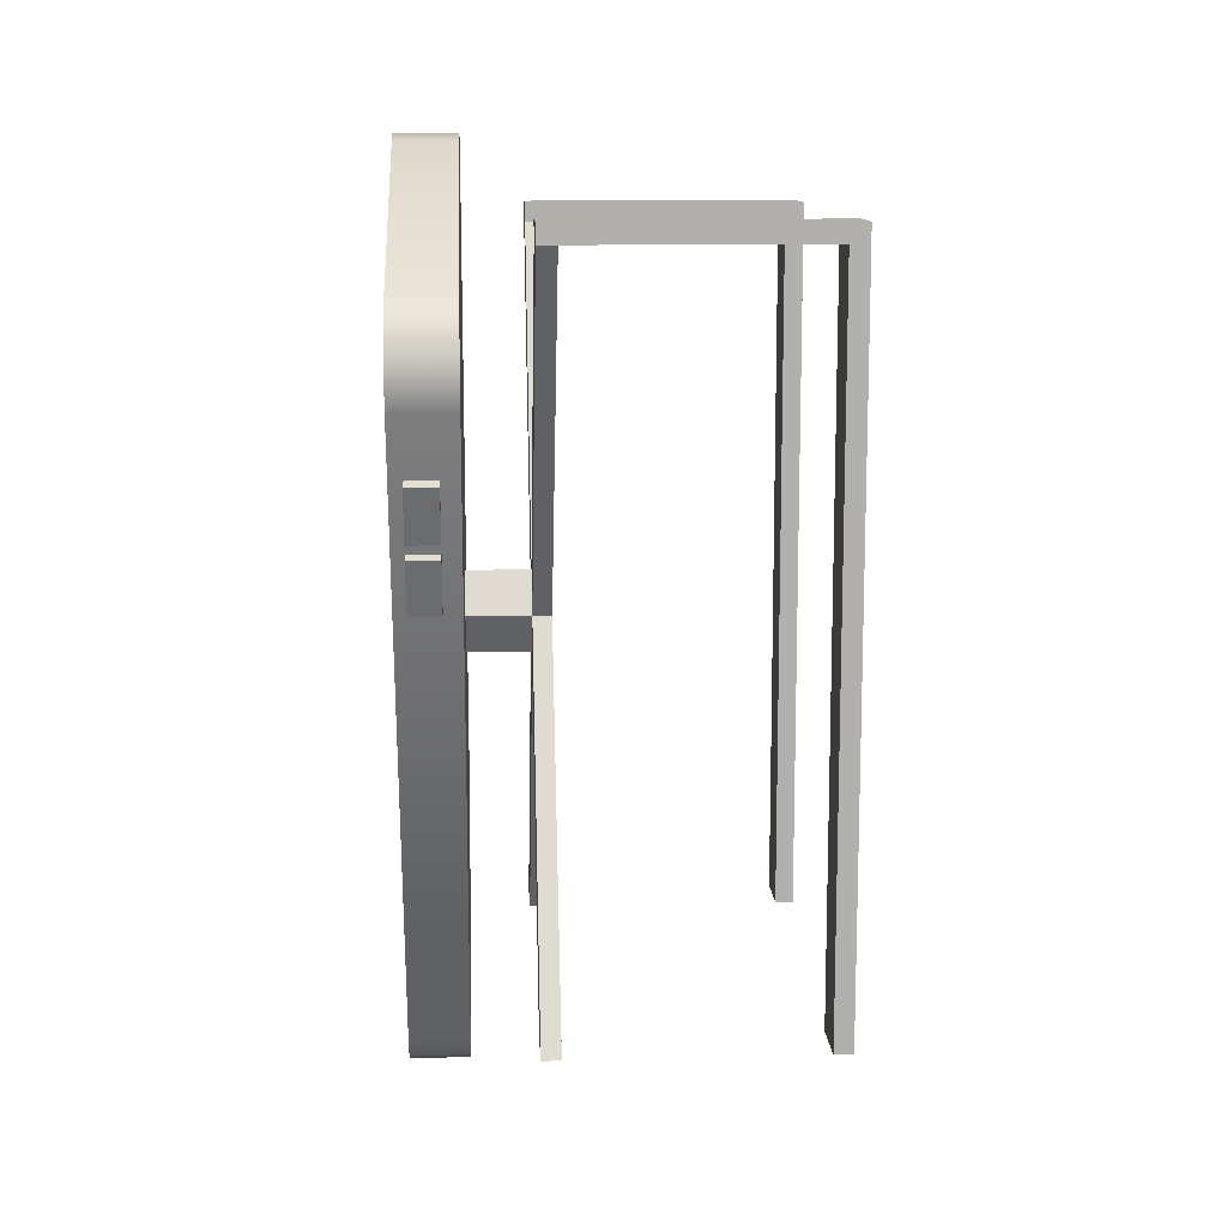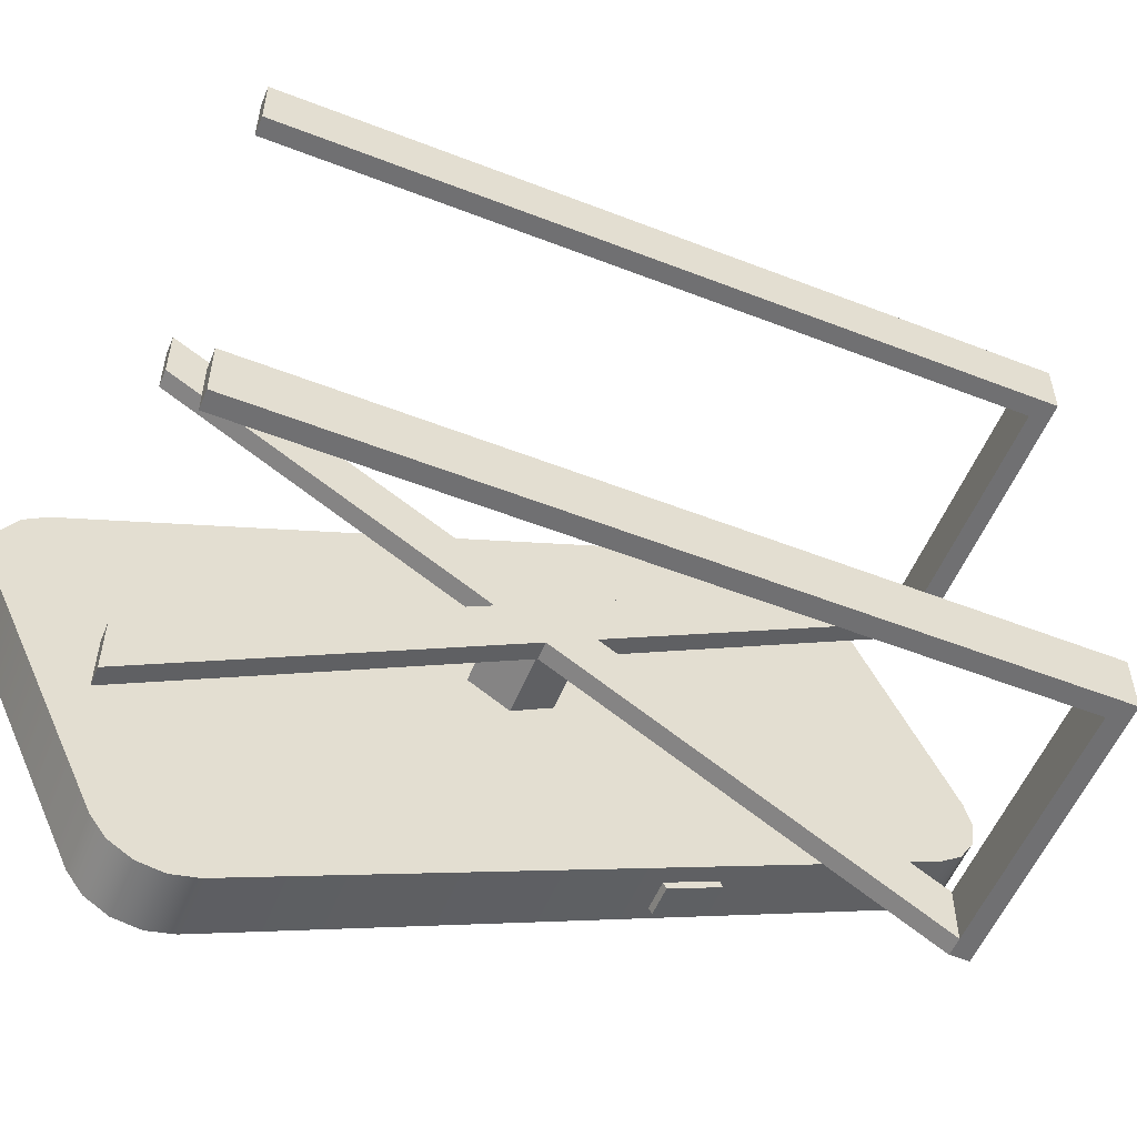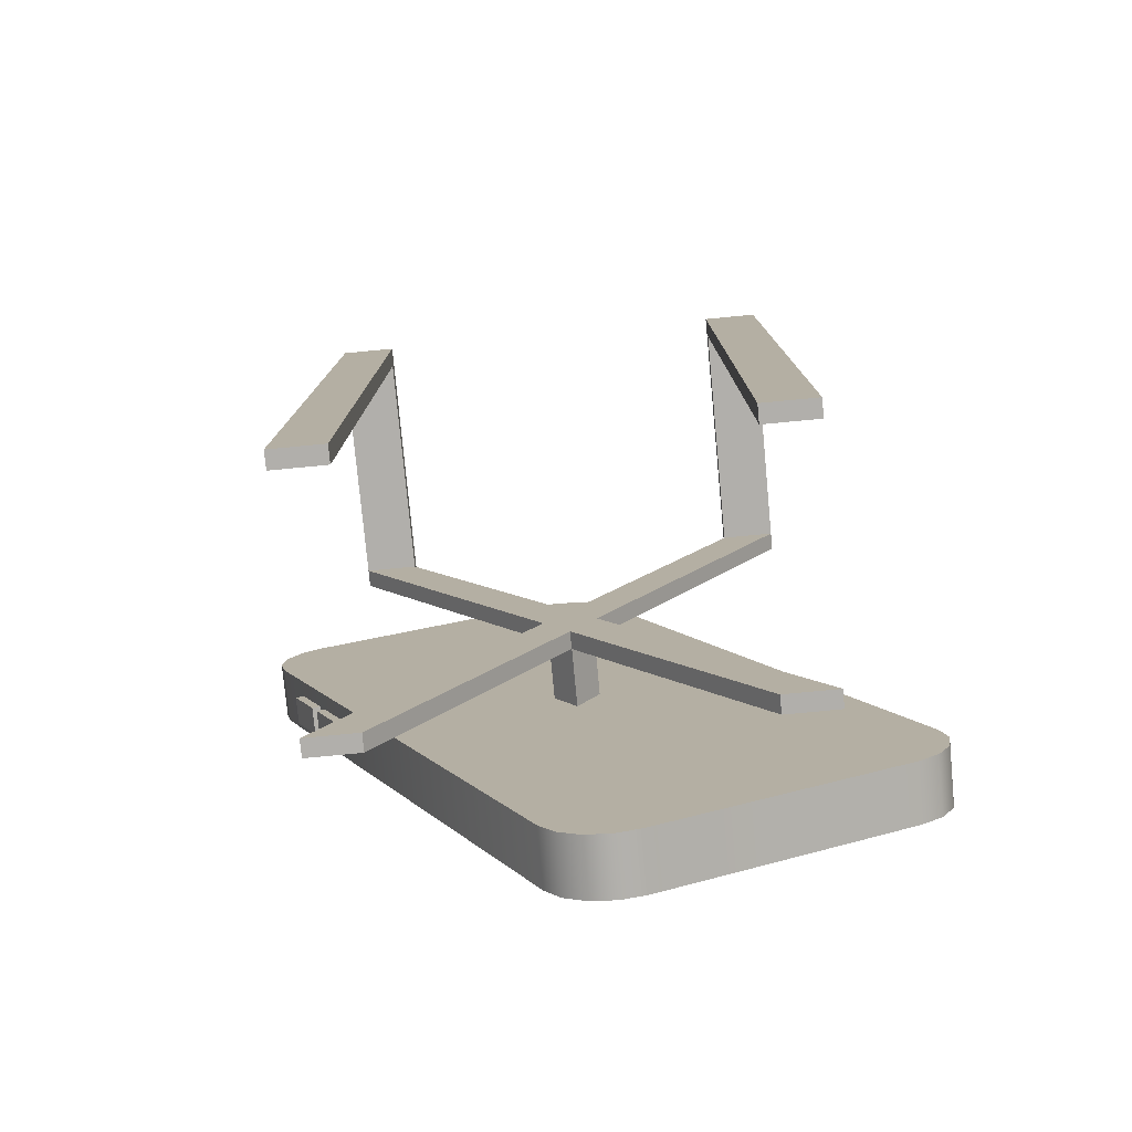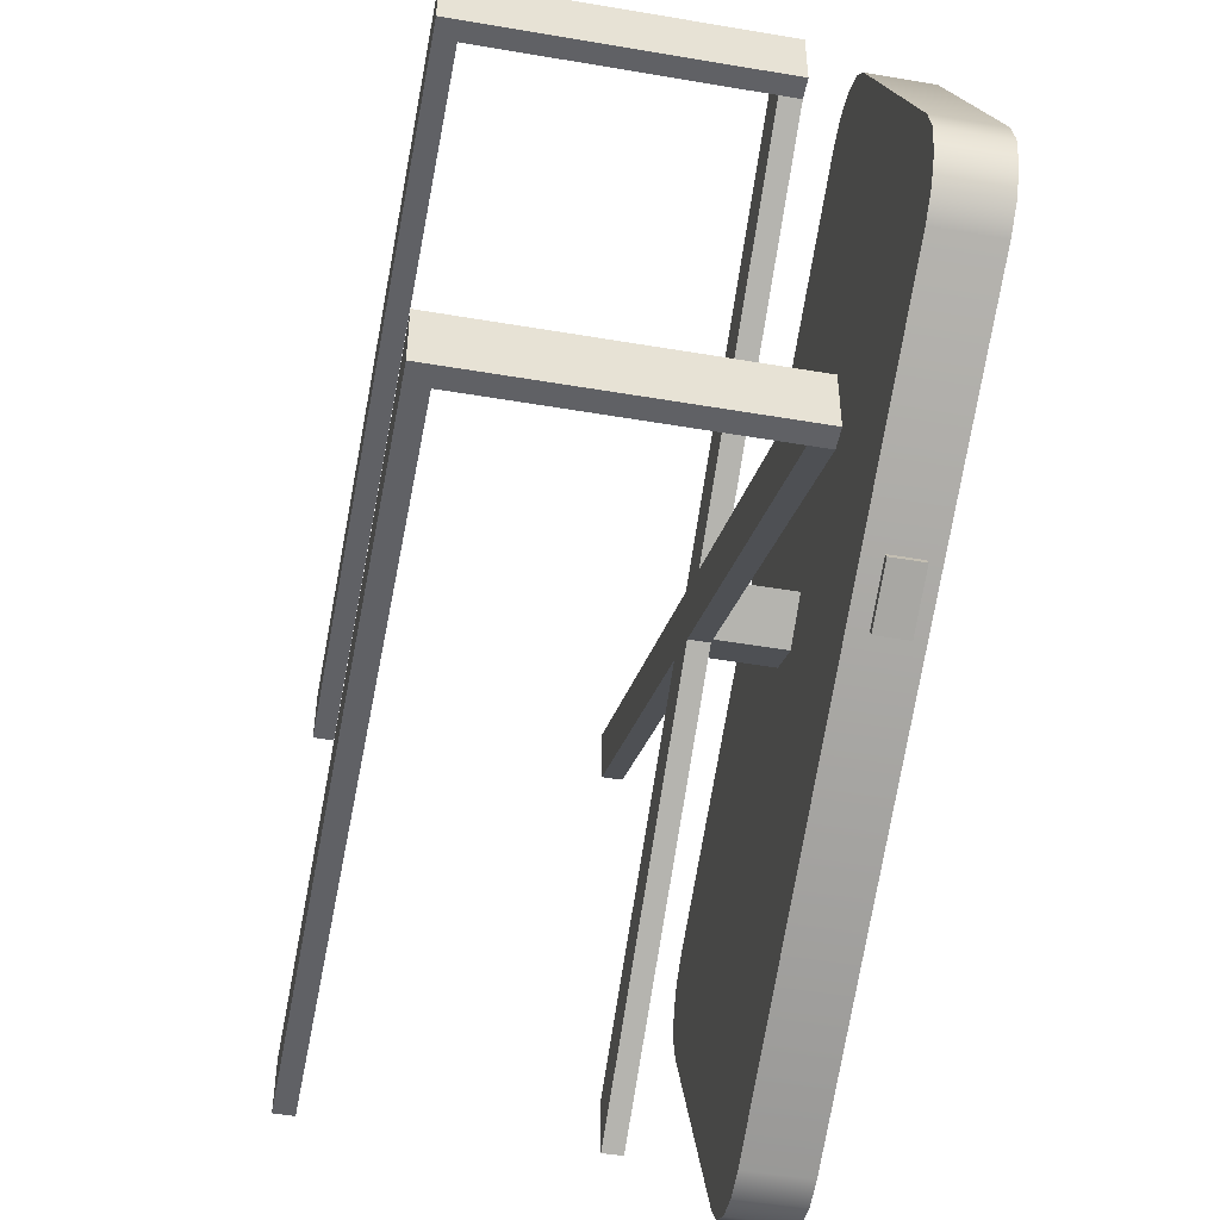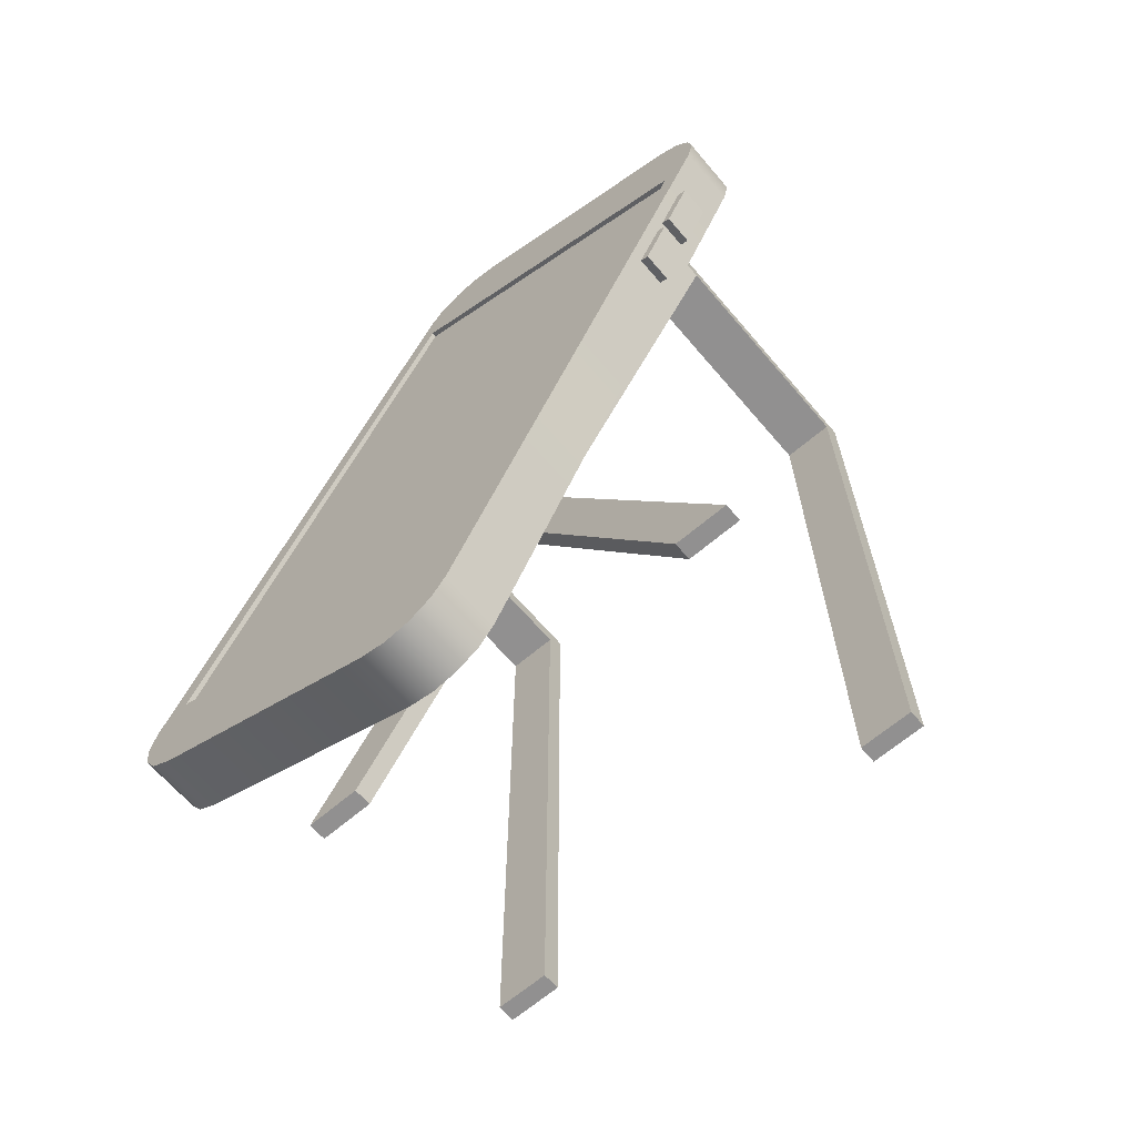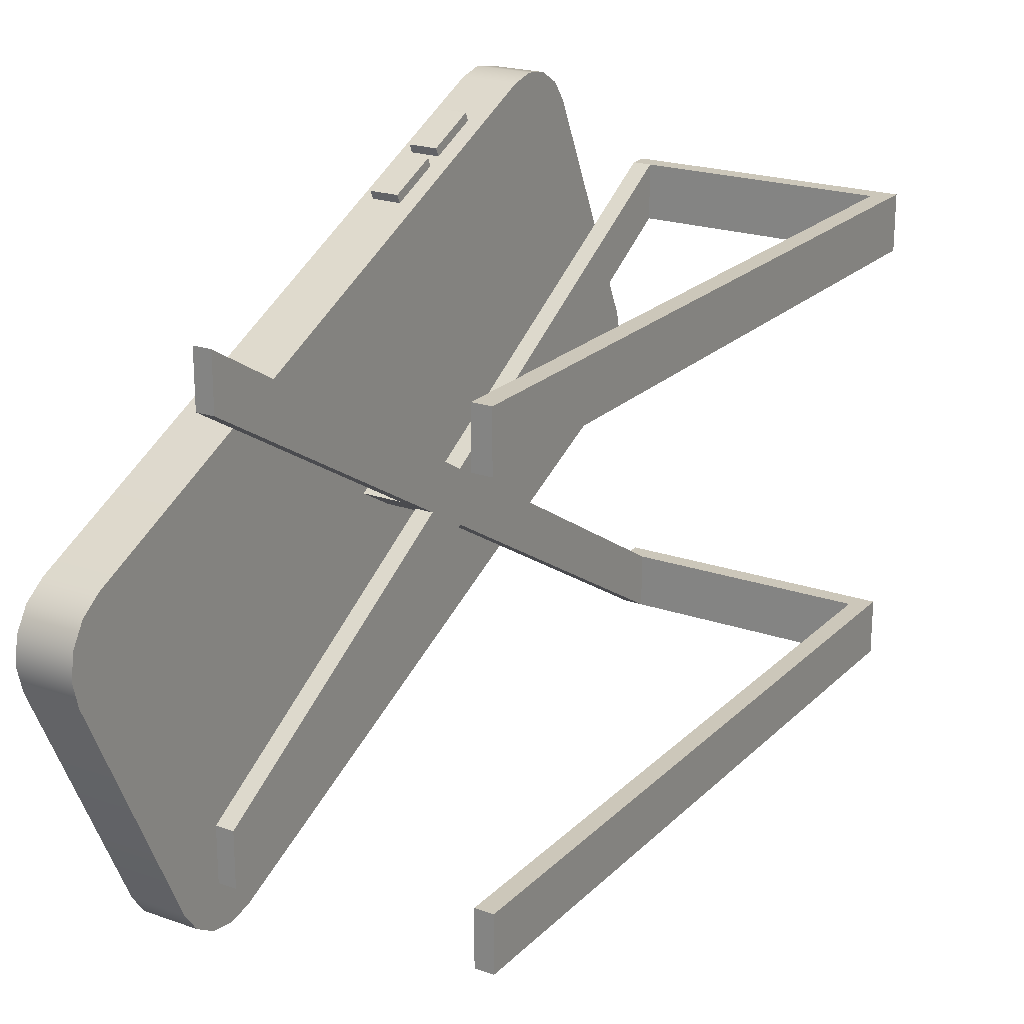
<metadata>
{"format":"obj","ext":"obj","renderer":"f3d","projection":"perspective","resolution":1024,"background":"white","views":[{"elev":11.7,"azim":-3.2,"up":"+Y"},{"elev":-55.0,"azim":67.7,"up":"+Z"},{"elev":-78.1,"azim":95.4,"up":"+Y"},{"elev":-49.4,"azim":169.3,"up":"+Z"},{"elev":-65.8,"azim":-49.5,"up":"+Y"},{"elev":21.5,"azim":31.7,"up":"+Z"}]}
</metadata>
<code>
o Body_24_Cube.026
v -1.411 -1.281 -1.831
v -1.411 -1.773 -1.651
v -1.411 -1.422 -1.865
v -1.411 -1.564 -1.843
v -1.411 -1.688 -1.768
v -1.411 2.362 0.2771
v -1.411 2.183 -0.2152
v -1.411 2.396 0.1367
v -1.411 2.375 -0.006161
v -1.411 2.3 -0.1297
v -1.088 -1.773 -1.651
v -1.088 -1.281 -1.831
v -1.088 -1.688 -1.768
v -1.088 -1.564 -1.843
v -1.088 -1.422 -1.865
v -1.088 2.183 -0.2152
v -1.088 2.362 0.2771
v -1.088 2.3 -0.1297
v -1.088 2.375 -0.006161
v -1.088 2.396 0.1367
v -1.411 -2.407 -0.293
v -1.411 -2.228 0.1993
v -1.411 -2.441 -0.1526
v -1.411 -2.419 -0.009738
v -1.411 -2.344 0.1138
v -1.411 1.236 1.815
v -1.411 1.729 1.635
v -1.411 1.377 1.849
v -1.411 1.52 1.827
v -1.411 1.643 1.752
v -1.088 -2.228 0.1993
v -1.088 -2.407 -0.293
v -1.088 -2.344 0.1138
v -1.088 -2.419 -0.009738
v -1.088 -2.441 -0.1526
v -1.088 1.729 1.635
v -1.088 1.236 1.815
v -1.088 1.643 1.752
v -1.088 1.52 1.827
v -1.088 1.377 1.849
v -1.411 -1.173 -1.658
v -1.411 1.975 -0.1895
v -1.411 -2.026 0.171
v -1.411 1.123 1.639
v -1.385 1.975 -0.1895
v -1.385 -1.173 -1.658
v -1.385 -2.026 0.171
v -1.385 1.123 1.639
v -1.344 0.2909 1.369
v -1.344 0.5715 1.5
v -1.182 0.2909 1.369
v -1.182 0.5715 1.5
v -1.344 0.2678 1.418
v -1.344 0.5484 1.549
v -1.182 0.2678 1.418
v -1.182 0.5484 1.549
v -1.344 0.6461 1.535
v -1.344 0.9267 1.665
v -1.182 0.6461 1.535
v -1.182 0.9267 1.665
v -1.344 0.623 1.584
v -1.344 0.9036 1.715
v -1.182 0.623 1.584
v -1.182 0.9036 1.715
v -1.344 0.7943 -0.9046
v -1.344 1.075 -0.7738
v -1.182 0.7943 -0.9046
v -1.182 1.075 -0.7738
v -1.344 0.7727 -0.8581
v -1.344 1.053 -0.7273
v -1.182 0.7727 -0.8581
v -1.182 1.053 -0.7273
v -0.65 -1.92 1.3
v -0.65 1.92 1.3
v -0.65 -1e-06 0.15
v 0.65 -1.92 1.3
v 0.65 1.92 1.3
v -0.65 1.92 1
v -0.65 1.92 -1
v -0.65 0.2504 0
v 0.65 1.92 1
v 0.65 1.92 -1
v -0.65 1.92 -1.3
v -0.65 -1.92 -1.3
v -0.65 -0 -0.15
v 0.65 1.92 -1.3
v -0.65 -1.92 -1
v -0.65 -1.92 1
v -0.65 -0.2504 0
v 0.65 -1.92 -1
v 0.65 -1.92 1
v 0.65 -1.92 -1.3
v -0.75 -1.92 1.3
v -0.75 1.92 1.3
v -0.75 -1e-06 0.15
v -0.75 1.92 1
v -0.75 1.92 -1
v -0.75 0.2504 0
v -0.75 1.92 -1.3
v -0.75 -1.92 -1.3
v -0.75 -0 -0.15
v -0.75 -1.92 -1
v -0.75 -1.92 1
v -0.75 -0.2504 0
v 0.75 -1.92 1.3
v 0.75 -1.92 -1.3
v 0.75 -1.92 -1
v 0.75 -1.92 1
v -0.75 2.02 1.3
v -0.75 2.02 1
v -0.75 2.02 -1
v -0.75 2.02 -1.3
v 0.75 2.02 1.3
v 0.75 2.02 1
v 0.75 2.02 -1
v 0.75 2.02 -1.3
v -0.75 -1e-06 0.1281
v -0.75 0.2138 0
v -0.75 -0 -0.1281
v -0.75 -0.2138 0
v -1.098 -0.2138 0
v -1.098 -0 -0.1281
v -1.098 0.2138 0
v -1.098 -1e-06 0.1281
v -1.088 -1.688 -1.768
v -1.088 -1.773 -1.651
v -1.411 -1.773 -1.651
v -1.411 -1.688 -1.768
v -1.088 -1.564 -1.843
v -1.411 -1.564 -1.843
v -1.088 -1.422 -1.865
v -1.411 -1.422 -1.865
v -1.088 -1.281 -1.831
v -1.411 -1.281 -1.831
v -1.411 2.396 0.1367
v -1.411 2.362 0.2771
v -1.088 2.362 0.2771
v -1.088 2.396 0.1367
v -1.411 2.375 -0.006161
v -1.088 2.375 -0.006161
v -1.411 2.3 -0.1297
v -1.088 2.3 -0.1297
v -1.411 2.183 -0.2152
v -1.088 2.183 -0.2152
v -1.411 -2.441 -0.1526
v -1.411 -2.407 -0.293
v -1.088 -2.407 -0.293
v -1.088 -2.441 -0.1526
v -1.411 -2.419 -0.009738
v -1.088 -2.419 -0.009738
v -1.411 -2.344 0.1138
v -1.088 -2.344 0.1138
v -1.411 -2.228 0.1993
v -1.088 -2.228 0.1993
v -1.088 1.643 1.752
v -1.088 1.729 1.635
v -1.411 1.729 1.635
v -1.411 1.643 1.752
v -1.088 1.52 1.827
v -1.411 1.52 1.827
v -1.088 1.377 1.849
v -1.411 1.377 1.849
v -1.088 1.236 1.815
v -1.411 1.236 1.815
v -1.411 1.975 -0.1895
v -1.411 1.975 -0.1895
v -1.411 -1.173 -1.658
v -1.411 -1.173 -1.658
v -1.411 -2.026 0.171
v -1.411 -2.026 0.171
v -1.411 1.123 1.639
v -1.411 1.123 1.639
v -1.385 1.975 -0.1895
v -1.385 1.975 -0.1895
v -1.385 -1.173 -1.658
v -1.385 -1.173 -1.658
v -1.385 -2.026 0.171
v -1.385 -2.026 0.171
v -1.385 1.123 1.639
v -1.385 1.123 1.639
v -1.182 0.2678 1.418
v -1.182 0.2678 1.418
v -1.182 0.2909 1.369
v -1.182 0.5715 1.5
v -1.182 0.5484 1.549
v -1.182 0.5484 1.549
v -1.344 0.2678 1.418
v -1.344 0.2678 1.418
v -1.344 0.5484 1.549
v -1.344 0.5484 1.549
v -1.344 0.2909 1.369
v -1.344 0.5715 1.5
v -1.182 0.623 1.584
v -1.182 0.623 1.584
v -1.182 0.6461 1.535
v -1.182 0.9267 1.665
v -1.182 0.9036 1.715
v -1.182 0.9036 1.715
v -1.344 0.623 1.584
v -1.344 0.623 1.584
v -1.344 0.9036 1.715
v -1.344 0.9036 1.715
v -1.344 0.6461 1.535
v -1.344 0.9267 1.665
v -1.182 0.7943 -0.9046
v -1.182 0.7943 -0.9046
v -1.344 0.7943 -0.9046
v -1.344 0.7943 -0.9046
v -1.344 1.075 -0.7738
v -1.344 1.075 -0.7738
v -1.182 1.075 -0.7738
v -1.182 1.075 -0.7738
v -1.182 0.7727 -0.8581
v -1.182 1.053 -0.7273
v -1.344 0.7727 -0.8581
v -1.344 1.053 -0.7273
v -0.65 1.92 1.3
v -0.65 1.92 1.3
v -0.65 1.92 1.3
v -0.65 -1e-06 0.15
v -0.65 -1e-06 0.15
v -0.65 -1.92 1.3
v -0.65 -1.92 1.3
v 0.65 1.92 1.3
v 0.65 1.92 1.3
v -0.65 1.92 -1
v -0.65 1.92 -1
v -0.65 1.92 -1
v -0.65 0.2504 0
v -0.65 0.2504 0
v -0.65 1.92 1
v -0.65 1.92 1
v -0.65 1.92 1
v 0.65 1.92 1
v 0.65 1.92 1
v 0.65 1.92 -1
v 0.65 1.92 -1
v -0.65 -1.92 -1.3
v -0.65 -1.92 -1.3
v -0.65 -0 -0.15
v -0.65 -0 -0.15
v -0.65 1.92 -1.3
v -0.65 1.92 -1.3
v -0.65 1.92 -1.3
v 0.65 1.92 -1.3
v 0.65 1.92 -1.3
v -0.65 -1.92 1
v -0.65 -1.92 1
v -0.65 -0.2504 0
v -0.65 -0.2504 0
v -0.65 -1.92 -1
v -0.65 -1.92 -1
v -0.75 1.92 1.3
v -0.75 1.92 1.3
v -0.75 -1e-06 0.15
v -0.75 -1e-06 0.15
v -0.75 -1.92 1.3
v -0.75 -1.92 1.3
v -0.75 1.92 -1
v -0.75 1.92 -1
v -0.75 0.2504 0
v -0.75 0.2504 0
v -0.75 1.92 1
v -0.75 1.92 1
v -0.75 -1.92 -1.3
v -0.75 -1.92 -1.3
v -0.75 -0 -0.15
v -0.75 -0 -0.15
v -0.75 1.92 -1.3
v -0.75 1.92 -1.3
v -0.75 -1.92 1
v -0.75 -1.92 1
v -0.75 -0.2504 0
v -0.75 -0.2504 0
v -0.75 -1.92 -1
v -0.75 -1.92 -1
v 0.75 -1.92 1
v 0.75 -1.92 1
v 0.65 -1.92 1
v 0.65 -1.92 1
v 0.65 -1.92 -1
v 0.65 -1.92 -1
v 0.75 -1.92 -1
v 0.75 -1.92 -1
v 0.65 -1.92 1.3
v 0.65 -1.92 1.3
v 0.75 -1.92 1.3
v 0.75 -1.92 1.3
v 0.75 -1.92 -1.3
v 0.75 -1.92 -1.3
v 0.75 2.02 1
v 0.75 2.02 1
v 0.75 2.02 1.3
v 0.75 2.02 1.3
v 0.75 2.02 -1.3
v 0.75 2.02 -1.3
v 0.75 2.02 -1
v 0.75 2.02 -1
v -0.75 2.02 -1.3
v -0.75 2.02 -1.3
v -0.75 2.02 -1
v -0.75 2.02 -1
v -0.75 2.02 1
v -0.75 2.02 1
v -0.75 2.02 1.3
v -0.75 2.02 1.3
v 0.65 -1.92 -1.3
v 0.65 -1.92 -1.3
v -1.098 -1e-06 0.1281
v -0.75 -1e-06 0.1281
v -0.75 -0.2138 0
v -1.098 -0.2138 0
v -1.098 0.2138 0
v -0.75 0.2138 0
v -0.75 -0 -0.1281
v -1.098 -0 -0.1281
f 51 52 185 181
f 182 186 189 187
f 188 190 192 49
f 183 55 53 191
f 56 184 50 54
f 59 60 197 193
f 194 198 201 199
f 200 202 204 57
f 195 63 61 203
f 64 196 58 62
f 207 209 211 205
f 206 212 214 213
f 69 70 210 208
f 67 71 215 65
f 72 68 66 216
f 220 217 253 255
f 231 230 262 263
f 251 250 274 275
f 240 238 265 267
f 222 221 256 257
f 229 226 259 261
f 242 241 268 269
f 249 247 271 273
f 283 297 236 281
f 287 293 224 285
f 227 301 97
f 243 99 299
f 254 264 98 95
f 266 276 104 101
f 95 104 272 258
f 260 270 101 98
f 289 296 298 284
f 245 295 290 308
f 224 293 306 218
f 234 291 277 279
f 270 260 302 300
f 264 254 305 303
f 111 115 116 112
f 236 297 301 227
f 109 294 292 110
f 304 291 234 232
f 299 295 245 243
f 225 219 233 235
f 237 228 244 246
f 74 75 80 78
f 79 80 85 83
f 232 96 304
f 218 306 94
f 239 85 89 252
f 75 223 248 89
f 278 114 113 288
f 82 86 307 282
f 81 280 286 77
f 75 89 85 80
f 108 105 76 91
f 106 107 90 92
f 95 98 101 104
f 102 100 84 87
f 93 103 88 73
f 120 117 309 312
f 310 314 313 124
f 315 311 121 316
f 118 119 122 123
f 154 163 164 153
f 156 137 136 157
f 134 143 144 133
f 12 16 37 31
f 126 127 128 125
f 125 128 130 129
f 129 130 132 131
f 131 132 134 133
f 136 137 138 135
f 135 138 140 139
f 139 140 142 141
f 141 142 144 143
f 146 147 148 145
f 145 148 150 149
f 149 150 152 151
f 151 152 154 153
f 156 157 158 155
f 155 158 160 159
f 159 160 162 161
f 161 162 164 163
f 126 147 146 127
f 168 169 177 176
f 1 167 165 7
f 22 26 171 170
f 2 21 23 5
f 5 23 24 4
f 4 24 25 3
f 3 25 22 1
f 8 30 27 6
f 9 29 30 8
f 10 28 29 9
f 7 26 28 10
f 171 26 7 165
f 170 167 1 22
f 175 178 179 173
f 172 166 174 180
f 42 41 46 45
f 43 44 48 47
f 18 40 37 16
f 19 39 40 18
f 20 38 39 19
f 17 36 38 20
f 12 31 33 15
f 15 33 34 14
f 14 34 35 13
f 13 35 32 11

</code>
